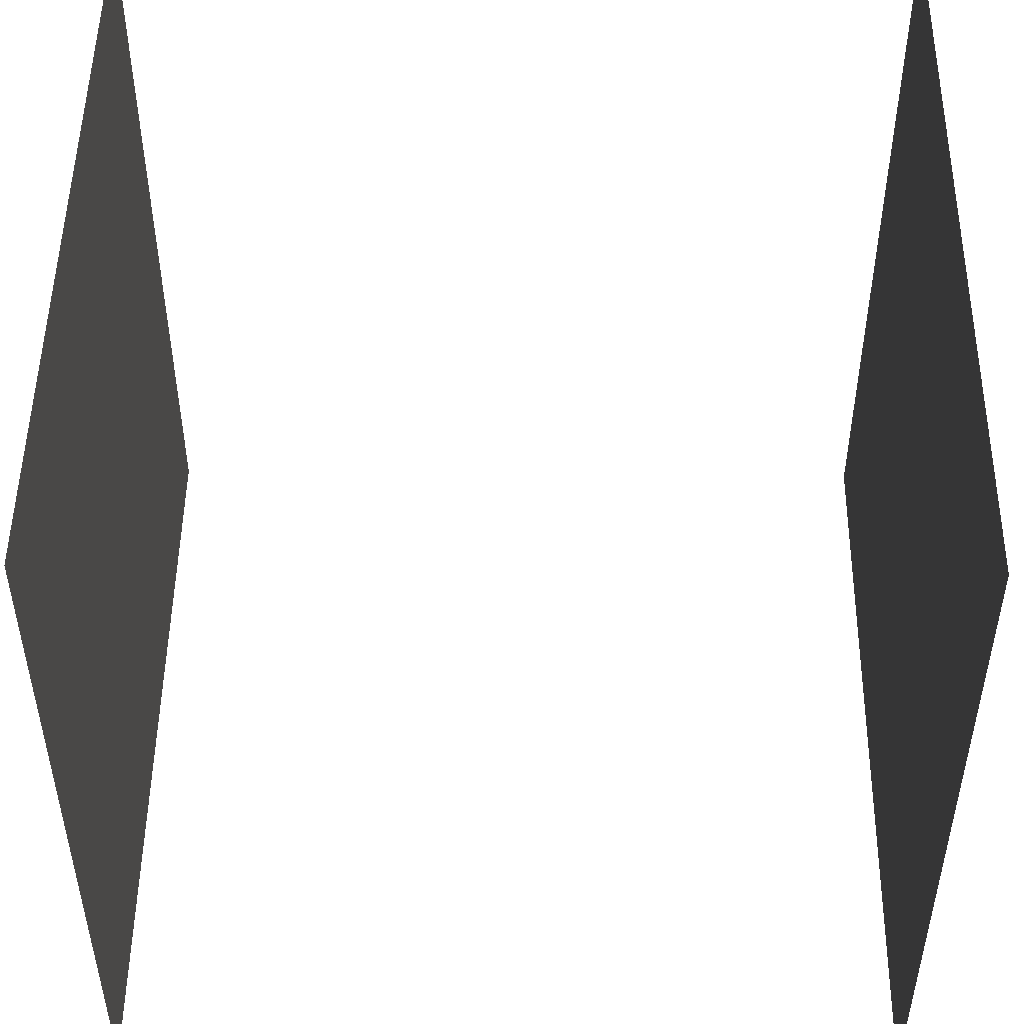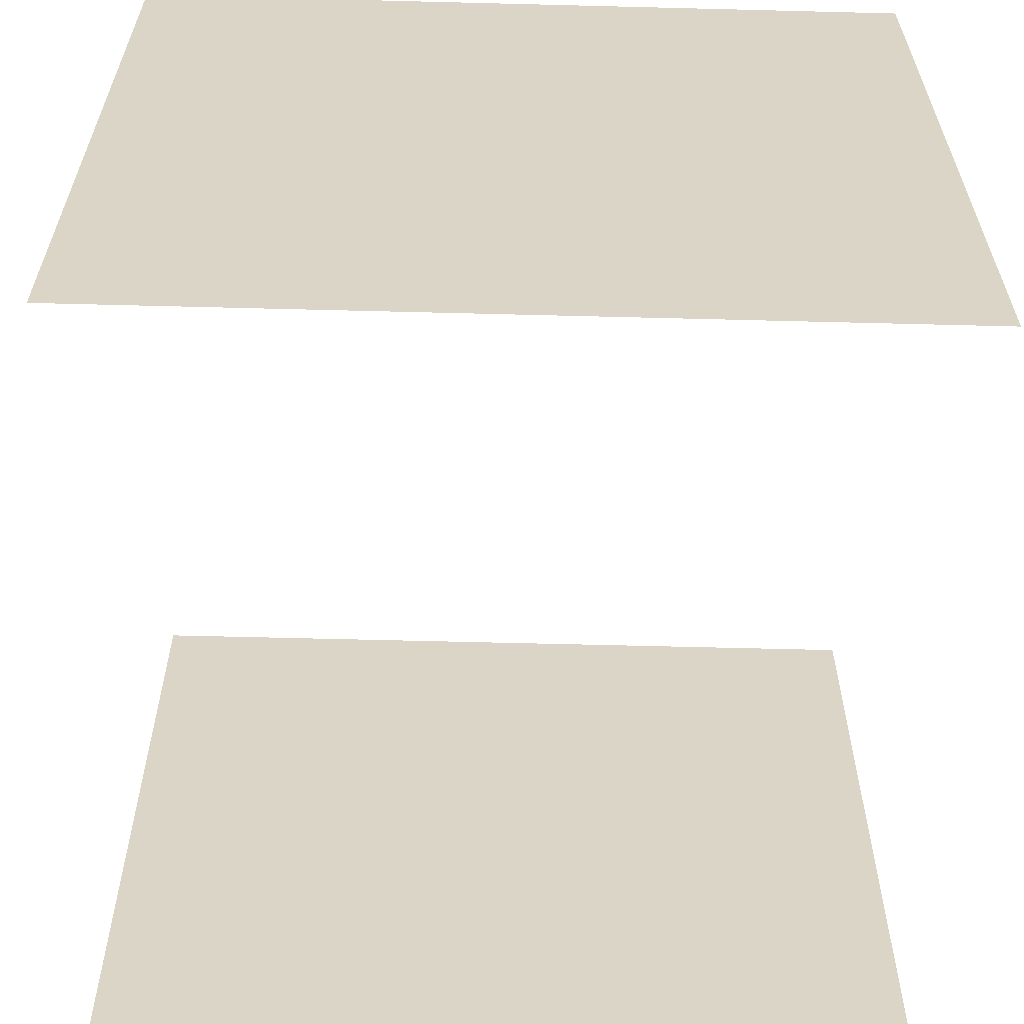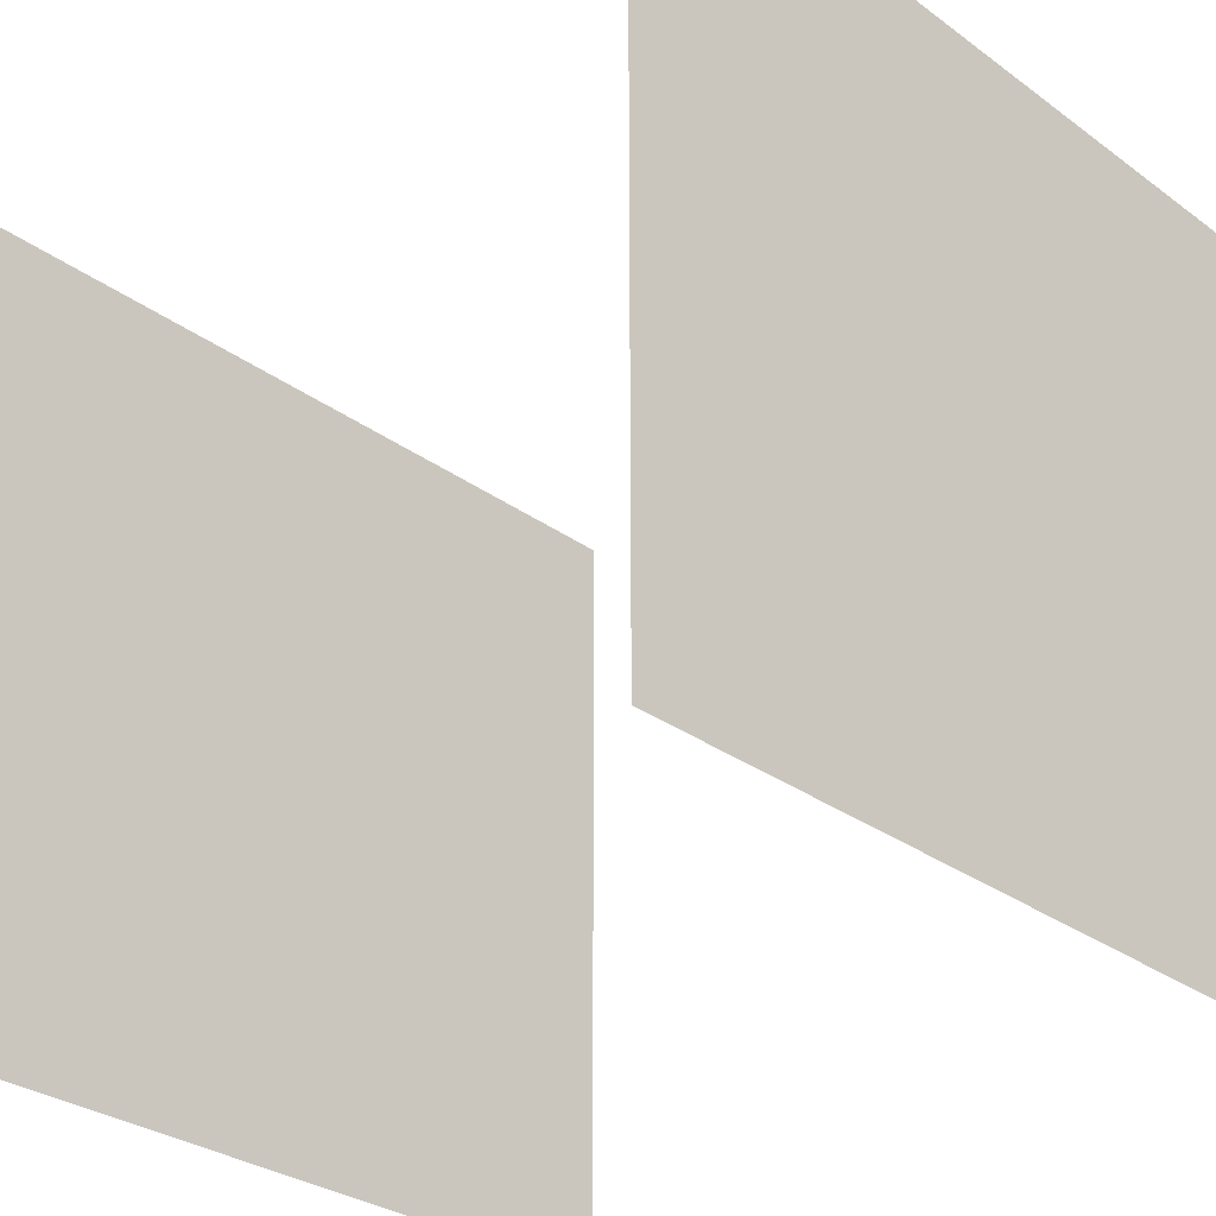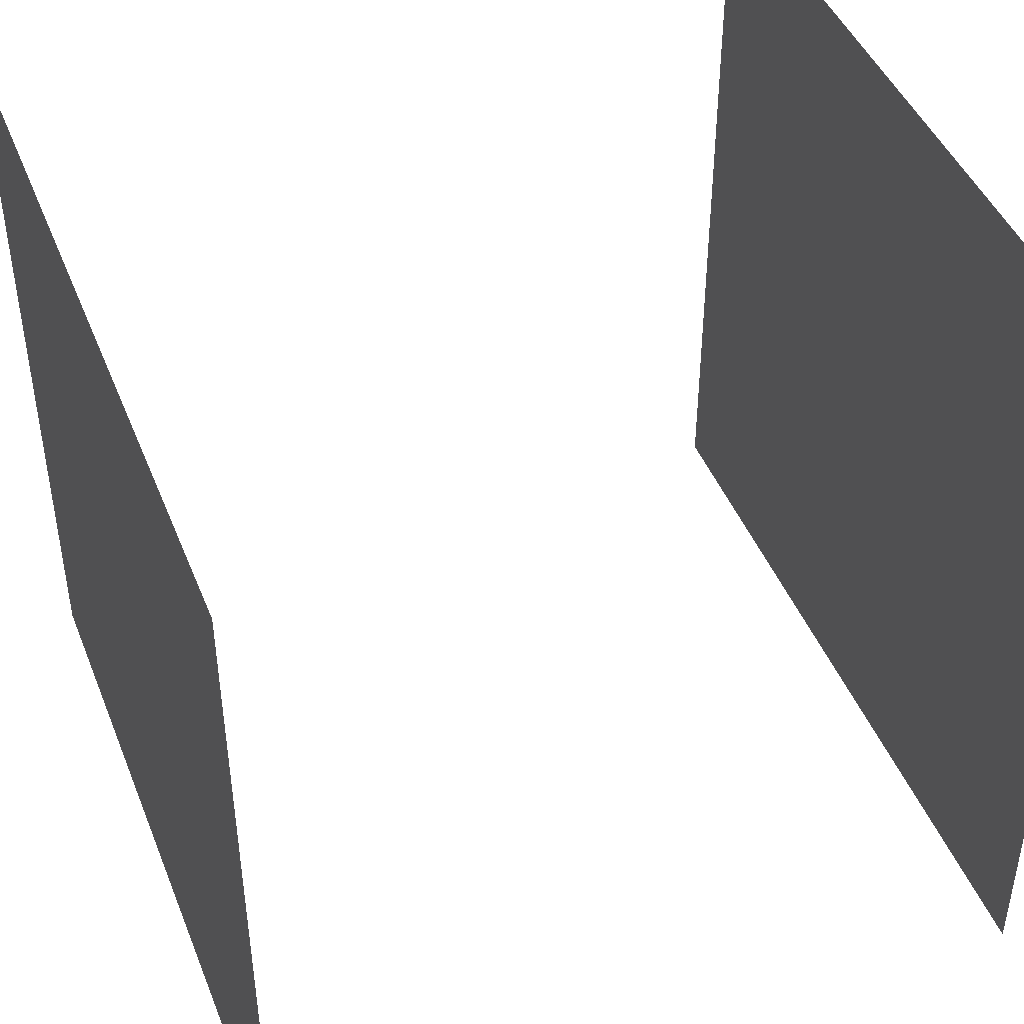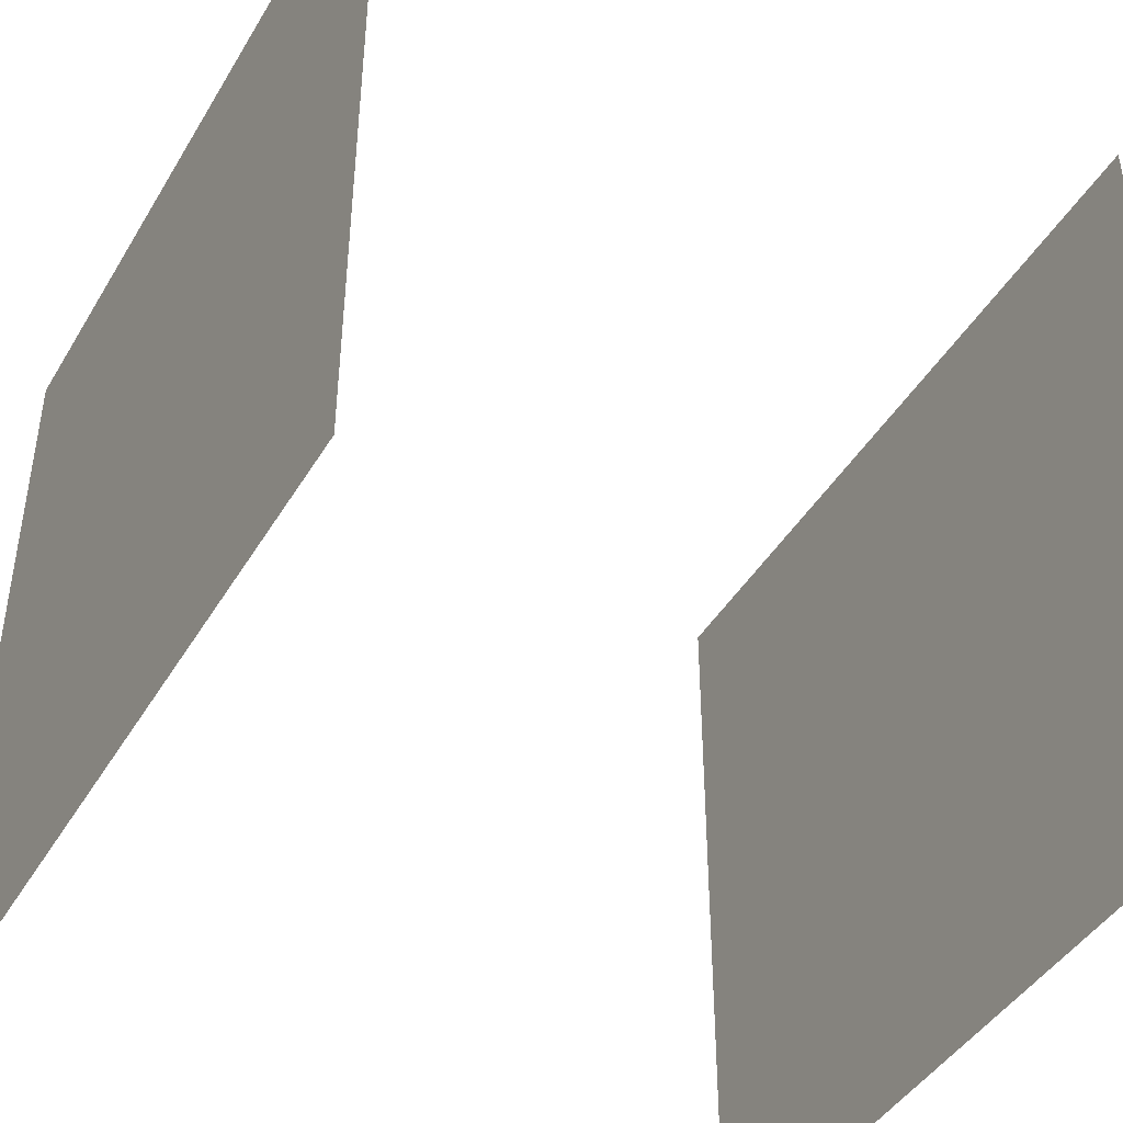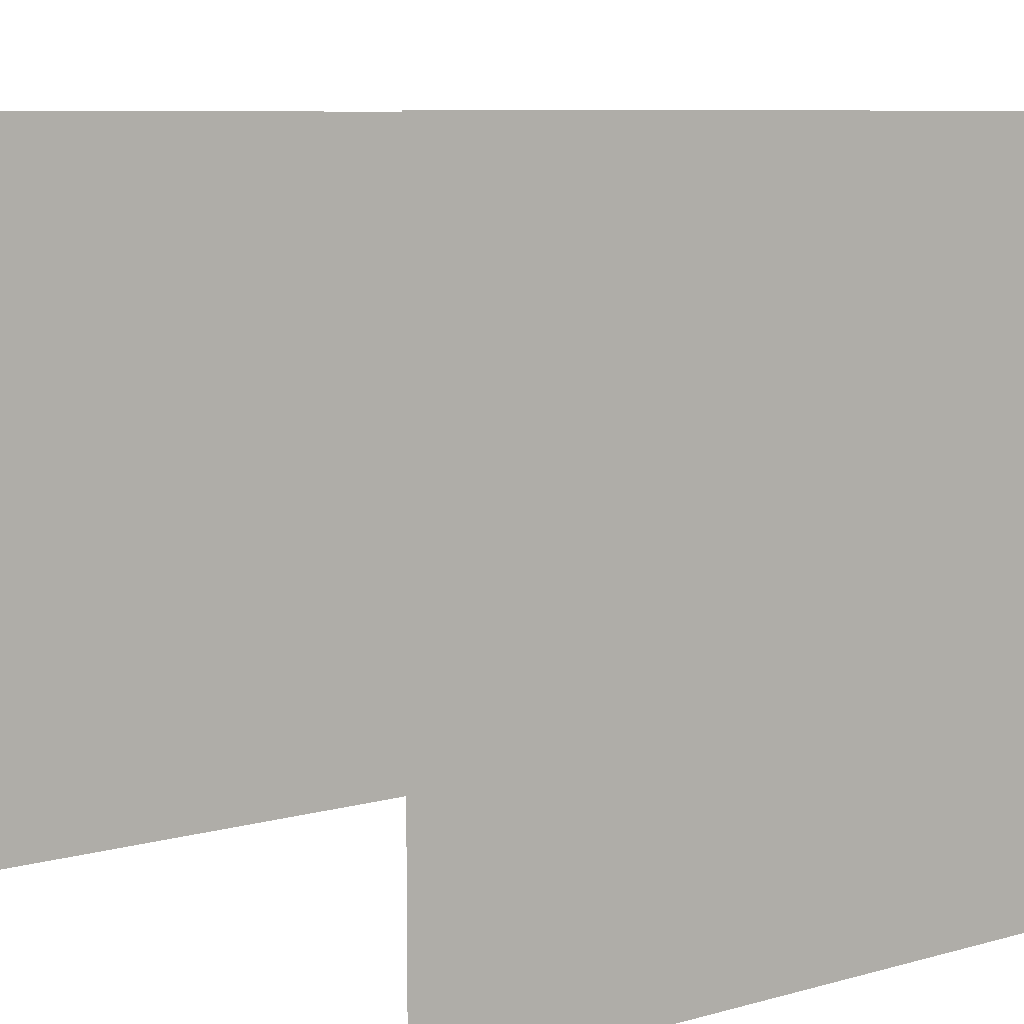
<metadata>
{"format":"obj","ext":"obj","renderer":"f3d","projection":"perspective","resolution":1024,"background":"white","views":[{"elev":49.7,"azim":-179.3,"up":"+Y"},{"elev":-61.3,"azim":88.5,"up":"+Z"},{"elev":-30.2,"azim":43.5,"up":"+Y"},{"elev":44.9,"azim":-21.1,"up":"+Y"},{"elev":-43.8,"azim":151.1,"up":"+Z"},{"elev":8.5,"azim":53.7,"up":"+Y"}]}
</metadata>
<code>
o Cube
v 1 1 -1
v 1 -1 -1
v 1 1 1
v 1 -1 1
v -1 1 -1
v -1 -1 -1
v -1 1 1
v -1 -1 1
f 7 6 8
f 1 4 2
f 7 5 6
f 1 3 4

</code>
